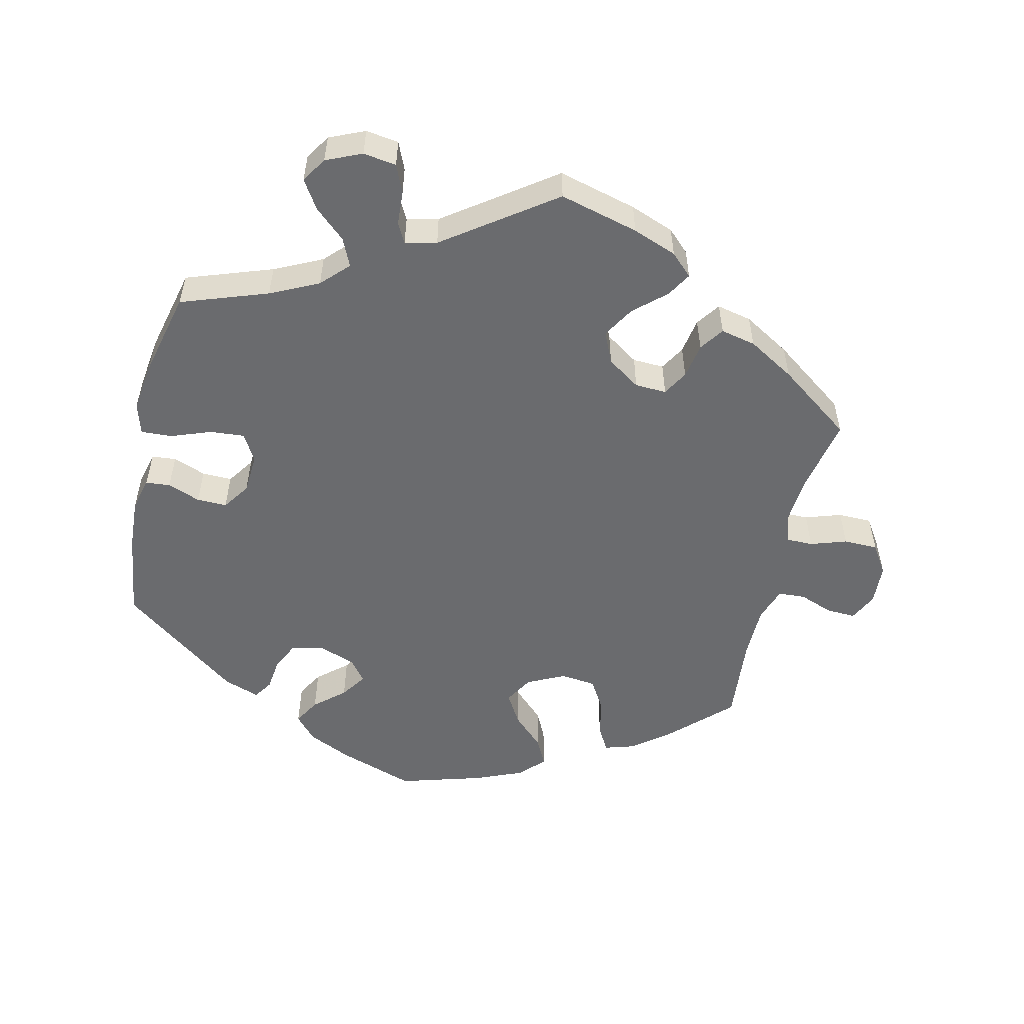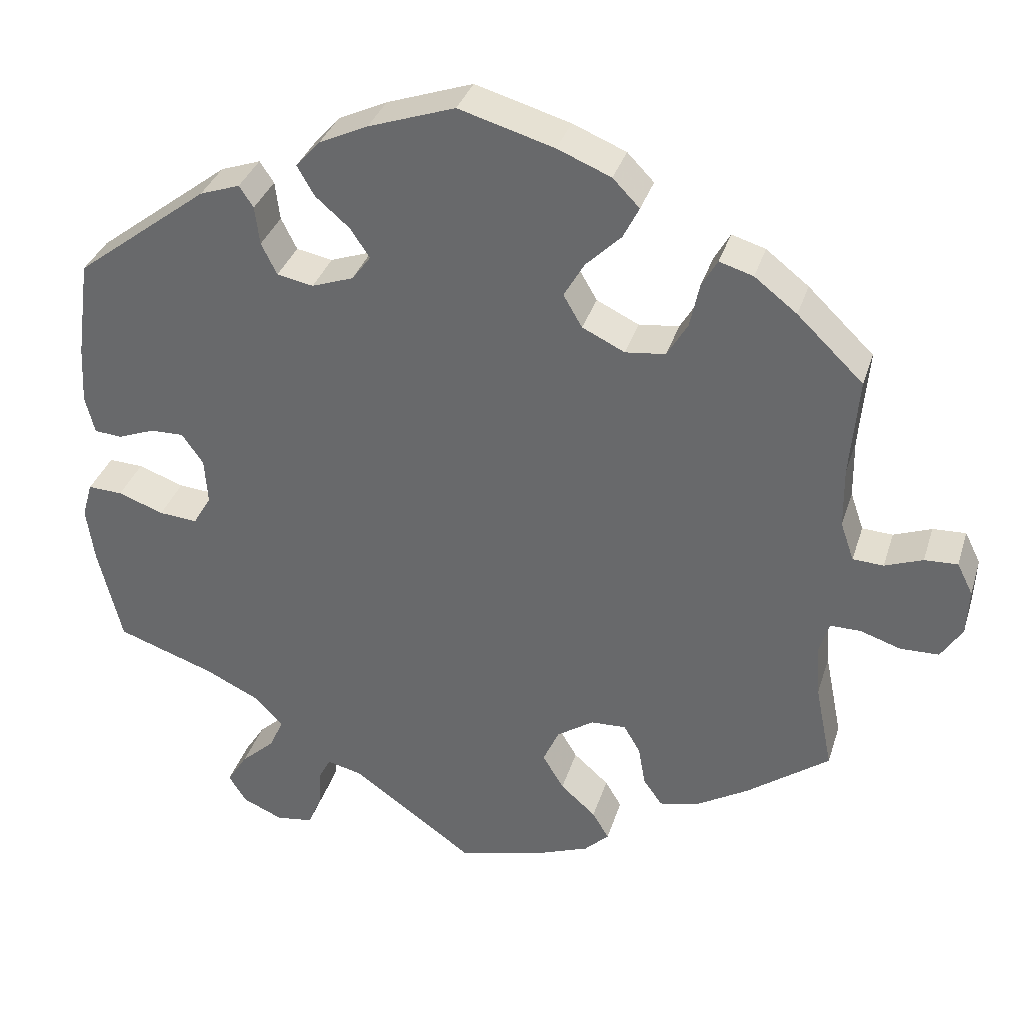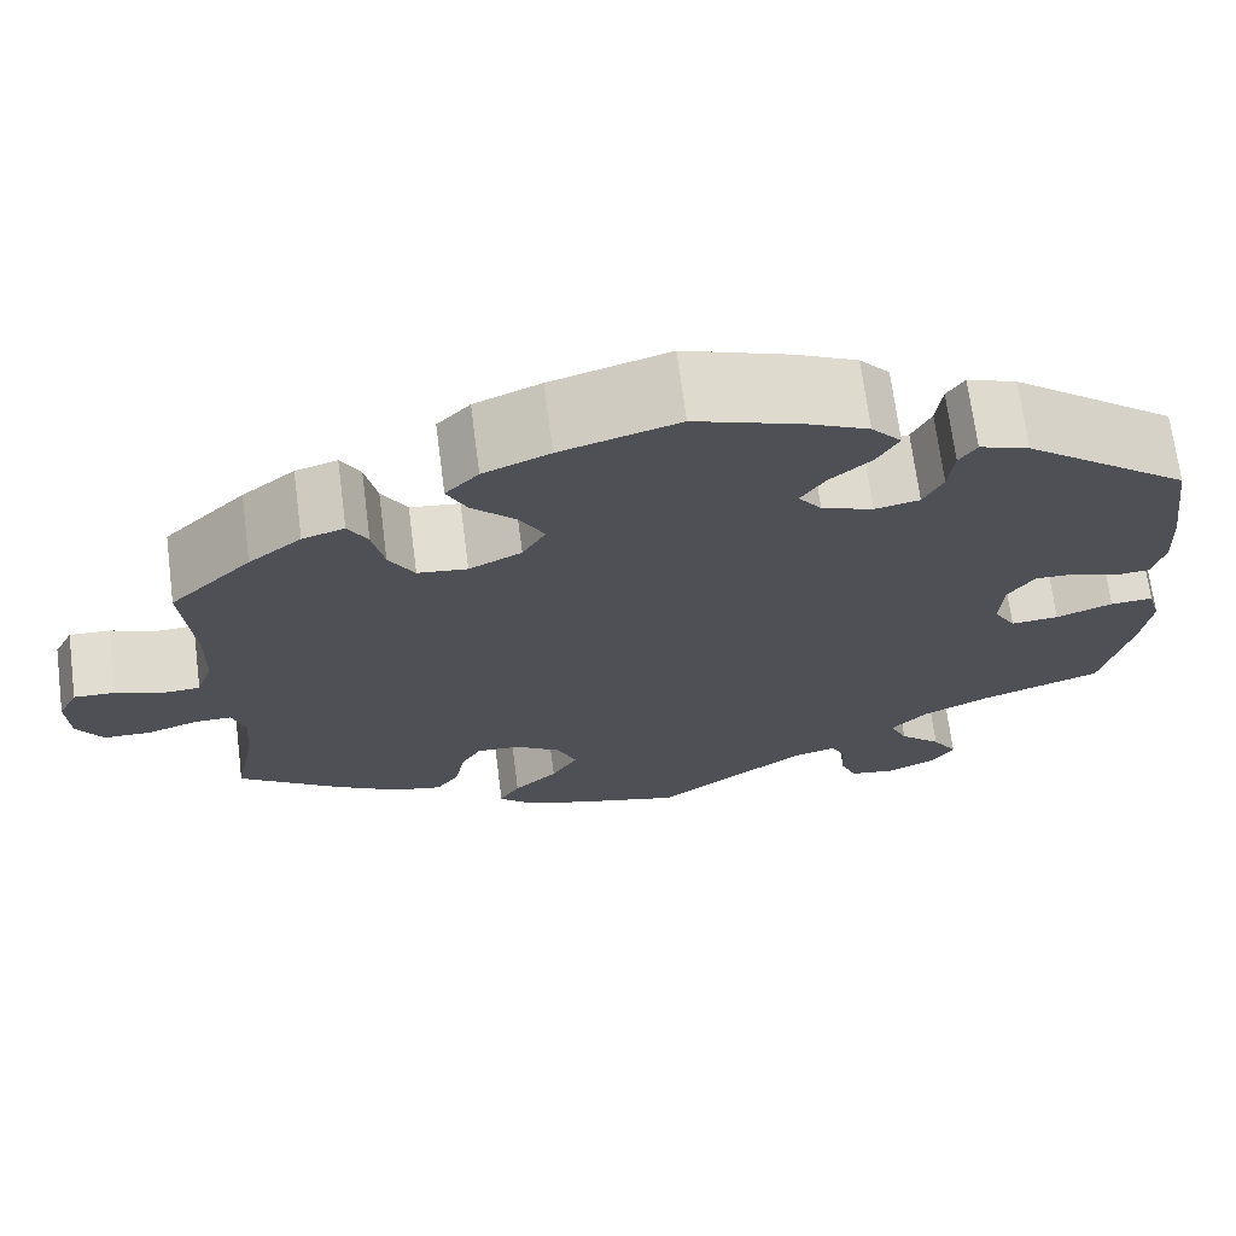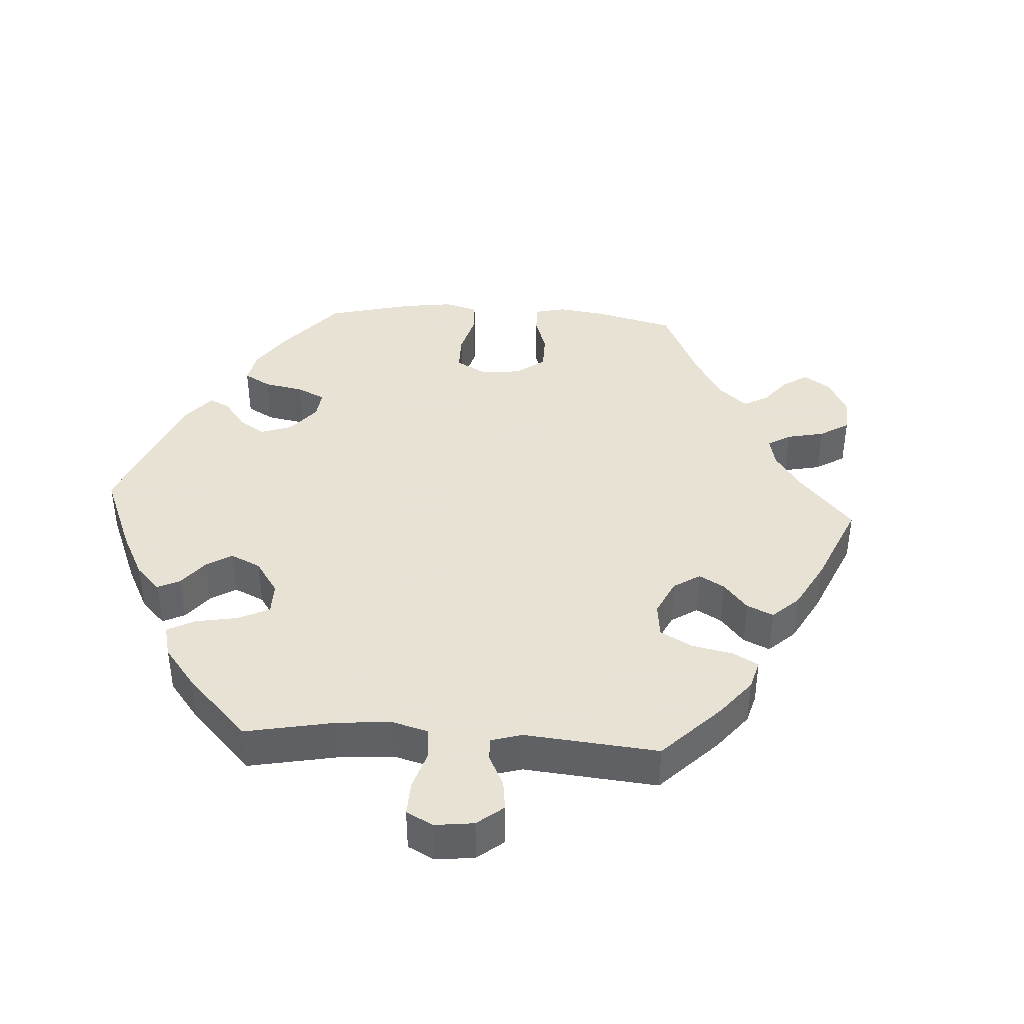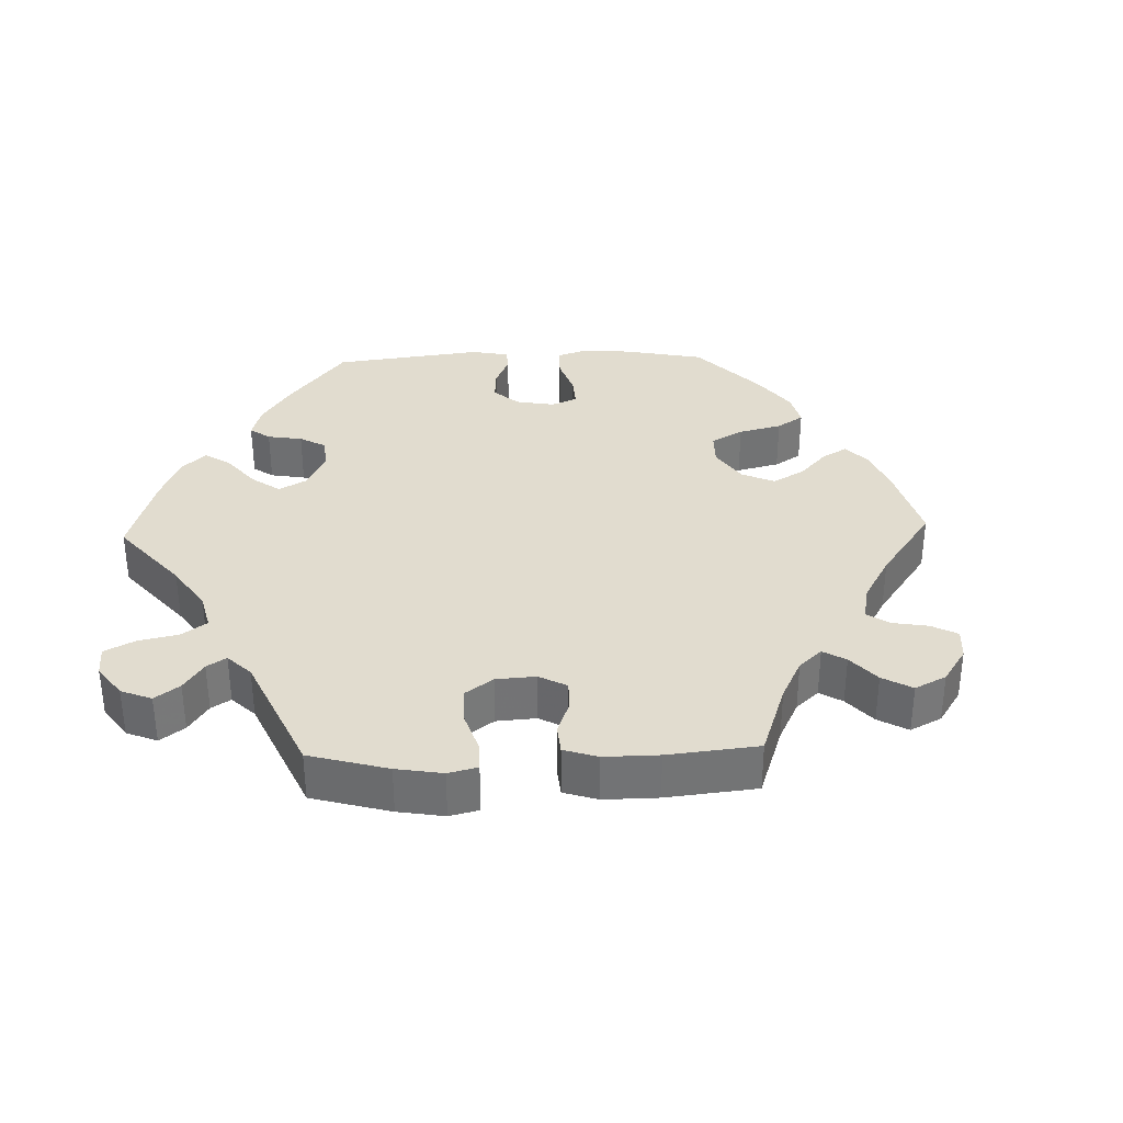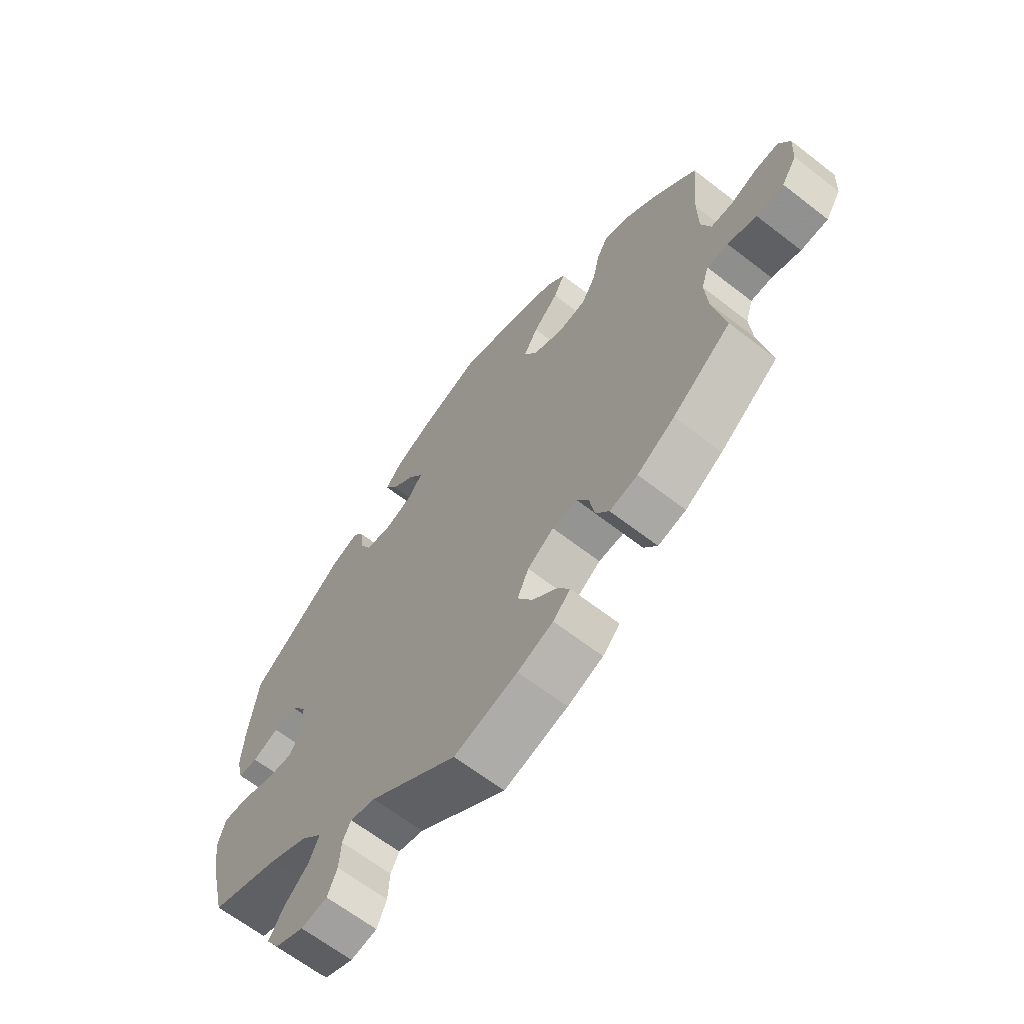
<metadata>
{"format":"obj","ext":"obj","renderer":"f3d","projection":"perspective","resolution":1024,"background":"white","views":[{"elev":-53.4,"azim":167.2,"up":"+Y"},{"elev":34.2,"azim":-163.6,"up":"+Z"},{"elev":69.7,"azim":-7.4,"up":"+Z"},{"elev":40.6,"azim":153.6,"up":"+Y"},{"elev":34.4,"azim":-151.8,"up":"+Y"},{"elev":-64.8,"azim":-128.0,"up":"+Z"}]}
</metadata>
<code>
v -0.416 0.07 0.37
v -0.362 0.07 0.412
v -0.319 0.07 0.425
v -0.299 0.07 0.39
v -0.287 0.07 0.334
v -0.261 0.07 0.29
v -0.21 0.07 0.284
v -0.156 0.07 0.31
v -0.132 0.07 0.351
v -0.158 0.07 0.396
v -0.203 0.07 0.44
v -0.223 0.07 0.48
v -0.189 0.07 0.515
v -0.121 0.07 0.543
v 0 0.07 0.578
v 0.11 0.07 0.54
v 0.172 0.07 0.511
v 0.203 0.07 0.476
v 0.181 0.07 0.438
v 0.138 0.07 0.401
v 0.113 0.07 0.364
v 0.137 0.07 0.332
v 0.19 0.07 0.313
v 0.236 0.07 0.322
v 0.256 0.07 0.362
v 0.262 0.07 0.411
v 0.28 0.07 0.438
v 0.331 0.07 0.42
v 0.501 0.07 0.29
v 0.518 0.07 0.165
v 0.522 0.07 0.091
v 0.51 0.07 0.043
v 0.475 0.07 0.04
v 0.428 0.07 0.058
v 0.385 0.07 0.059
v 0.358 0.07 0.02
v 0.354 0.07 -0.038
v 0.377 0.07 -0.077
v 0.426 0.07 -0.073
v 0.484 0.07 -0.052
v 0.528 0.07 -0.05
v 0.541 0.07 -0.095
v 0.531 0.07 -0.166
v 0.501 0.07 -0.289
v 0.377 0.07 -0.332
v 0.308 0.07 -0.365
v 0.271 0.07 -0.403
v 0.289 0.07 -0.443
v 0.332 0.07 -0.482
v 0.358 0.07 -0.523
v 0.335 0.07 -0.559
v 0.284 0.07 -0.581
v 0.237 0.07 -0.574
v 0.22 0.07 -0.534
v 0.217 0.07 -0.485
v 0.202 0.07 -0.456
v 0.157 0.07 -0.467
v 0.001 0.07 -0.578
v -0.112 0.07 -0.548
v -0.175 0.07 -0.524
v -0.206 0.07 -0.494
v -0.185 0.07 -0.459
v -0.14 0.07 -0.419
v -0.113 0.07 -0.374
v -0.133 0.07 -0.329
v -0.18 0.07 -0.297
v -0.225 0.07 -0.295
v -0.246 0.07 -0.331
v -0.255 0.07 -0.382
v -0.279 0.07 -0.416
v -0.329 0.07 -0.405
v -0.396 0.07 -0.365
v -0.501 0.07 -0.288
v -0.479 0.07 -0.178
v -0.474 0.07 -0.112
v -0.487 0.07 -0.07
v -0.525 0.07 -0.07
v -0.577 0.07 -0.087
v -0.626 0.07 -0.086
v -0.653 0.07 -0.044
v -0.656 0.07 0.015
v -0.636 0.07 0.055
v -0.594 0.07 0.053
v -0.546 0.07 0.035
v -0.507 0.07 0.037
v -0.49 0.07 0.086
v -0.489 0.07 0.162
v -0.5 0.07 0.289
v -0.416 0 0.37
v -0.362 0 0.412
v -0.319 0 0.425
v -0.299 0 0.39
v -0.287 0 0.334
v -0.261 0 0.29
v -0.21 0 0.284
v -0.156 0 0.31
v -0.132 0 0.351
v -0.158 0 0.396
v -0.203 0 0.44
v -0.223 0 0.48
v -0.189 0 0.515
v -0.121 0 0.543
v 0 0 0.578
v 0.11 0 0.54
v 0.172 0 0.511
v 0.203 0 0.476
v 0.181 0 0.438
v 0.138 0 0.401
v 0.113 0 0.364
v 0.137 0 0.332
v 0.19 0 0.313
v 0.236 0 0.322
v 0.256 0 0.362
v 0.262 0 0.411
v 0.28 0 0.438
v 0.331 0 0.42
v 0.501 0 0.29
v 0.518 0 0.165
v 0.522 0 0.091
v 0.51 0 0.043
v 0.475 0 0.04
v 0.428 0 0.058
v 0.385 0 0.059
v 0.358 0 0.02
v 0.354 0 -0.038
v 0.377 0 -0.077
v 0.426 0 -0.073
v 0.484 0 -0.052
v 0.528 0 -0.05
v 0.541 0 -0.095
v 0.531 0 -0.166
v 0.501 0 -0.289
v 0.377 0 -0.332
v 0.308 0 -0.365
v 0.271 0 -0.403
v 0.289 0 -0.443
v 0.332 0 -0.482
v 0.358 0 -0.523
v 0.335 0 -0.559
v 0.284 0 -0.581
v 0.237 0 -0.574
v 0.22 0 -0.534
v 0.217 0 -0.485
v 0.202 0 -0.456
v 0.157 0 -0.467
v 0.001 0 -0.578
v -0.112 0 -0.548
v -0.175 0 -0.524
v -0.206 0 -0.494
v -0.185 0 -0.459
v -0.14 0 -0.419
v -0.113 0 -0.374
v -0.133 0 -0.329
v -0.18 0 -0.297
v -0.225 0 -0.295
v -0.246 0 -0.331
v -0.255 0 -0.382
v -0.279 0 -0.416
v -0.329 0 -0.405
v -0.396 0 -0.365
v -0.501 0 -0.288
v -0.479 0 -0.178
v -0.474 0 -0.112
v -0.487 0 -0.07
v -0.525 0 -0.07
v -0.577 0 -0.087
v -0.626 0 -0.086
v -0.653 0 -0.044
v -0.656 0 0.015
v -0.636 0 0.055
v -0.594 0 0.053
v -0.546 0 0.035
v -0.507 0 0.037
v -0.49 0 0.086
v -0.489 0 0.162
v -0.5 0 0.289
f 87 88 1 2
f 86 87 2 3
f 85 86 3 4
f 81 82 83 84
f 81 84 85
f 80 81 85
f 77 78 79 80
f 76 77 80 85
f 75 76 85 4
f 71 72 73 74
f 68 69 70 71
f 67 68 71 74
f 66 67 74 75
f 60 61 62 63
f 60 63 64
f 57 58 59 60
f 56 57 60 64
f 52 53 54 55
f 52 55 56
f 51 52 56
f 48 49 50 51
f 47 48 51 56
f 46 47 56 64
f 42 43 44 45
f 39 40 41 42
f 38 39 42 45
f 37 38 45 46
f 31 32 33 34
f 31 34 35
f 30 31 35
f 29 30 35
f 28 29 35 36
f 25 26 27 28
f 24 25 28 36
f 17 18 19 20
f 17 20 21
f 16 17 21
f 15 16 21
f 14 15 21
f 13 14 21 22
f 10 11 12 13
f 9 10 13 22
f 66 75 4 5
f 65 66 5 6
f 64 65 6 7
f 46 64 7 8
f 23 24 36 37
f 22 23 37 46
f 8 9 22 46
f 90 89 176 175
f 91 90 175 174
f 92 91 174 173
f 172 171 170 169
f 173 172 169
f 173 169 168
f 168 167 166 165
f 173 168 165 164
f 92 173 164 163
f 162 161 160 159
f 159 158 157 156
f 162 159 156 155
f 163 162 155 154
f 151 150 149 148
f 152 151 148
f 148 147 146 145
f 152 148 145 144
f 143 142 141 140
f 144 143 140
f 144 140 139
f 139 138 137 136
f 144 139 136 135
f 152 144 135 134
f 133 132 131 130
f 130 129 128 127
f 133 130 127 126
f 134 133 126 125
f 122 121 120 119
f 123 122 119
f 123 119 118
f 123 118 117
f 124 123 117 116
f 116 115 114 113
f 124 116 113 112
f 108 107 106 105
f 109 108 105
f 109 105 104
f 109 104 103
f 109 103 102
f 110 109 102 101
f 101 100 99 98
f 110 101 98 97
f 93 92 163 154
f 94 93 154 153
f 95 94 153 152
f 96 95 152 134
f 125 124 112 111
f 134 125 111 110
f 134 110 97 96
f 1 89 90 2
f 2 90 91 3
f 3 91 92 4
f 4 92 93 5
f 5 93 94 6
f 6 94 95 7
f 7 95 96 8
f 8 96 97 9
f 9 97 98 10
f 10 98 99 11
f 11 99 100 12
f 12 100 101 13
f 13 101 102 14
f 14 102 103 15
f 15 103 104 16
f 16 104 105 17
f 17 105 106 18
f 18 106 107 19
f 19 107 108 20
f 20 108 109 21
f 21 109 110 22
f 22 110 111 23
f 23 111 112 24
f 24 112 113 25
f 25 113 114 26
f 26 114 115 27
f 27 115 116 28
f 28 116 117 29
f 29 117 118 30
f 30 118 119 31
f 31 119 120 32
f 32 120 121 33
f 33 121 122 34
f 34 122 123 35
f 35 123 124 36
f 36 124 125 37
f 37 125 126 38
f 38 126 127 39
f 39 127 128 40
f 40 128 129 41
f 41 129 130 42
f 42 130 131 43
f 43 131 132 44
f 44 132 133 45
f 45 133 134 46
f 46 134 135 47
f 47 135 136 48
f 48 136 137 49
f 49 137 138 50
f 50 138 139 51
f 51 139 140 52
f 52 140 141 53
f 53 141 142 54
f 54 142 143 55
f 55 143 144 56
f 56 144 145 57
f 57 145 146 58
f 58 146 147 59
f 59 147 148 60
f 60 148 149 61
f 61 149 150 62
f 62 150 151 63
f 63 151 152 64
f 64 152 153 65
f 65 153 154 66
f 66 154 155 67
f 67 155 156 68
f 68 156 157 69
f 69 157 158 70
f 70 158 159 71
f 71 159 160 72
f 72 160 161 73
f 73 161 162 74
f 74 162 163 75
f 75 163 164 76
f 76 164 165 77
f 77 165 166 78
f 78 166 167 79
f 79 167 168 80
f 80 168 169 81
f 81 169 170 82
f 82 170 171 83
f 83 171 172 84
f 84 172 173 85
f 85 173 174 86
f 86 174 175 87
f 87 175 176 88
f 88 176 89 1

</code>
